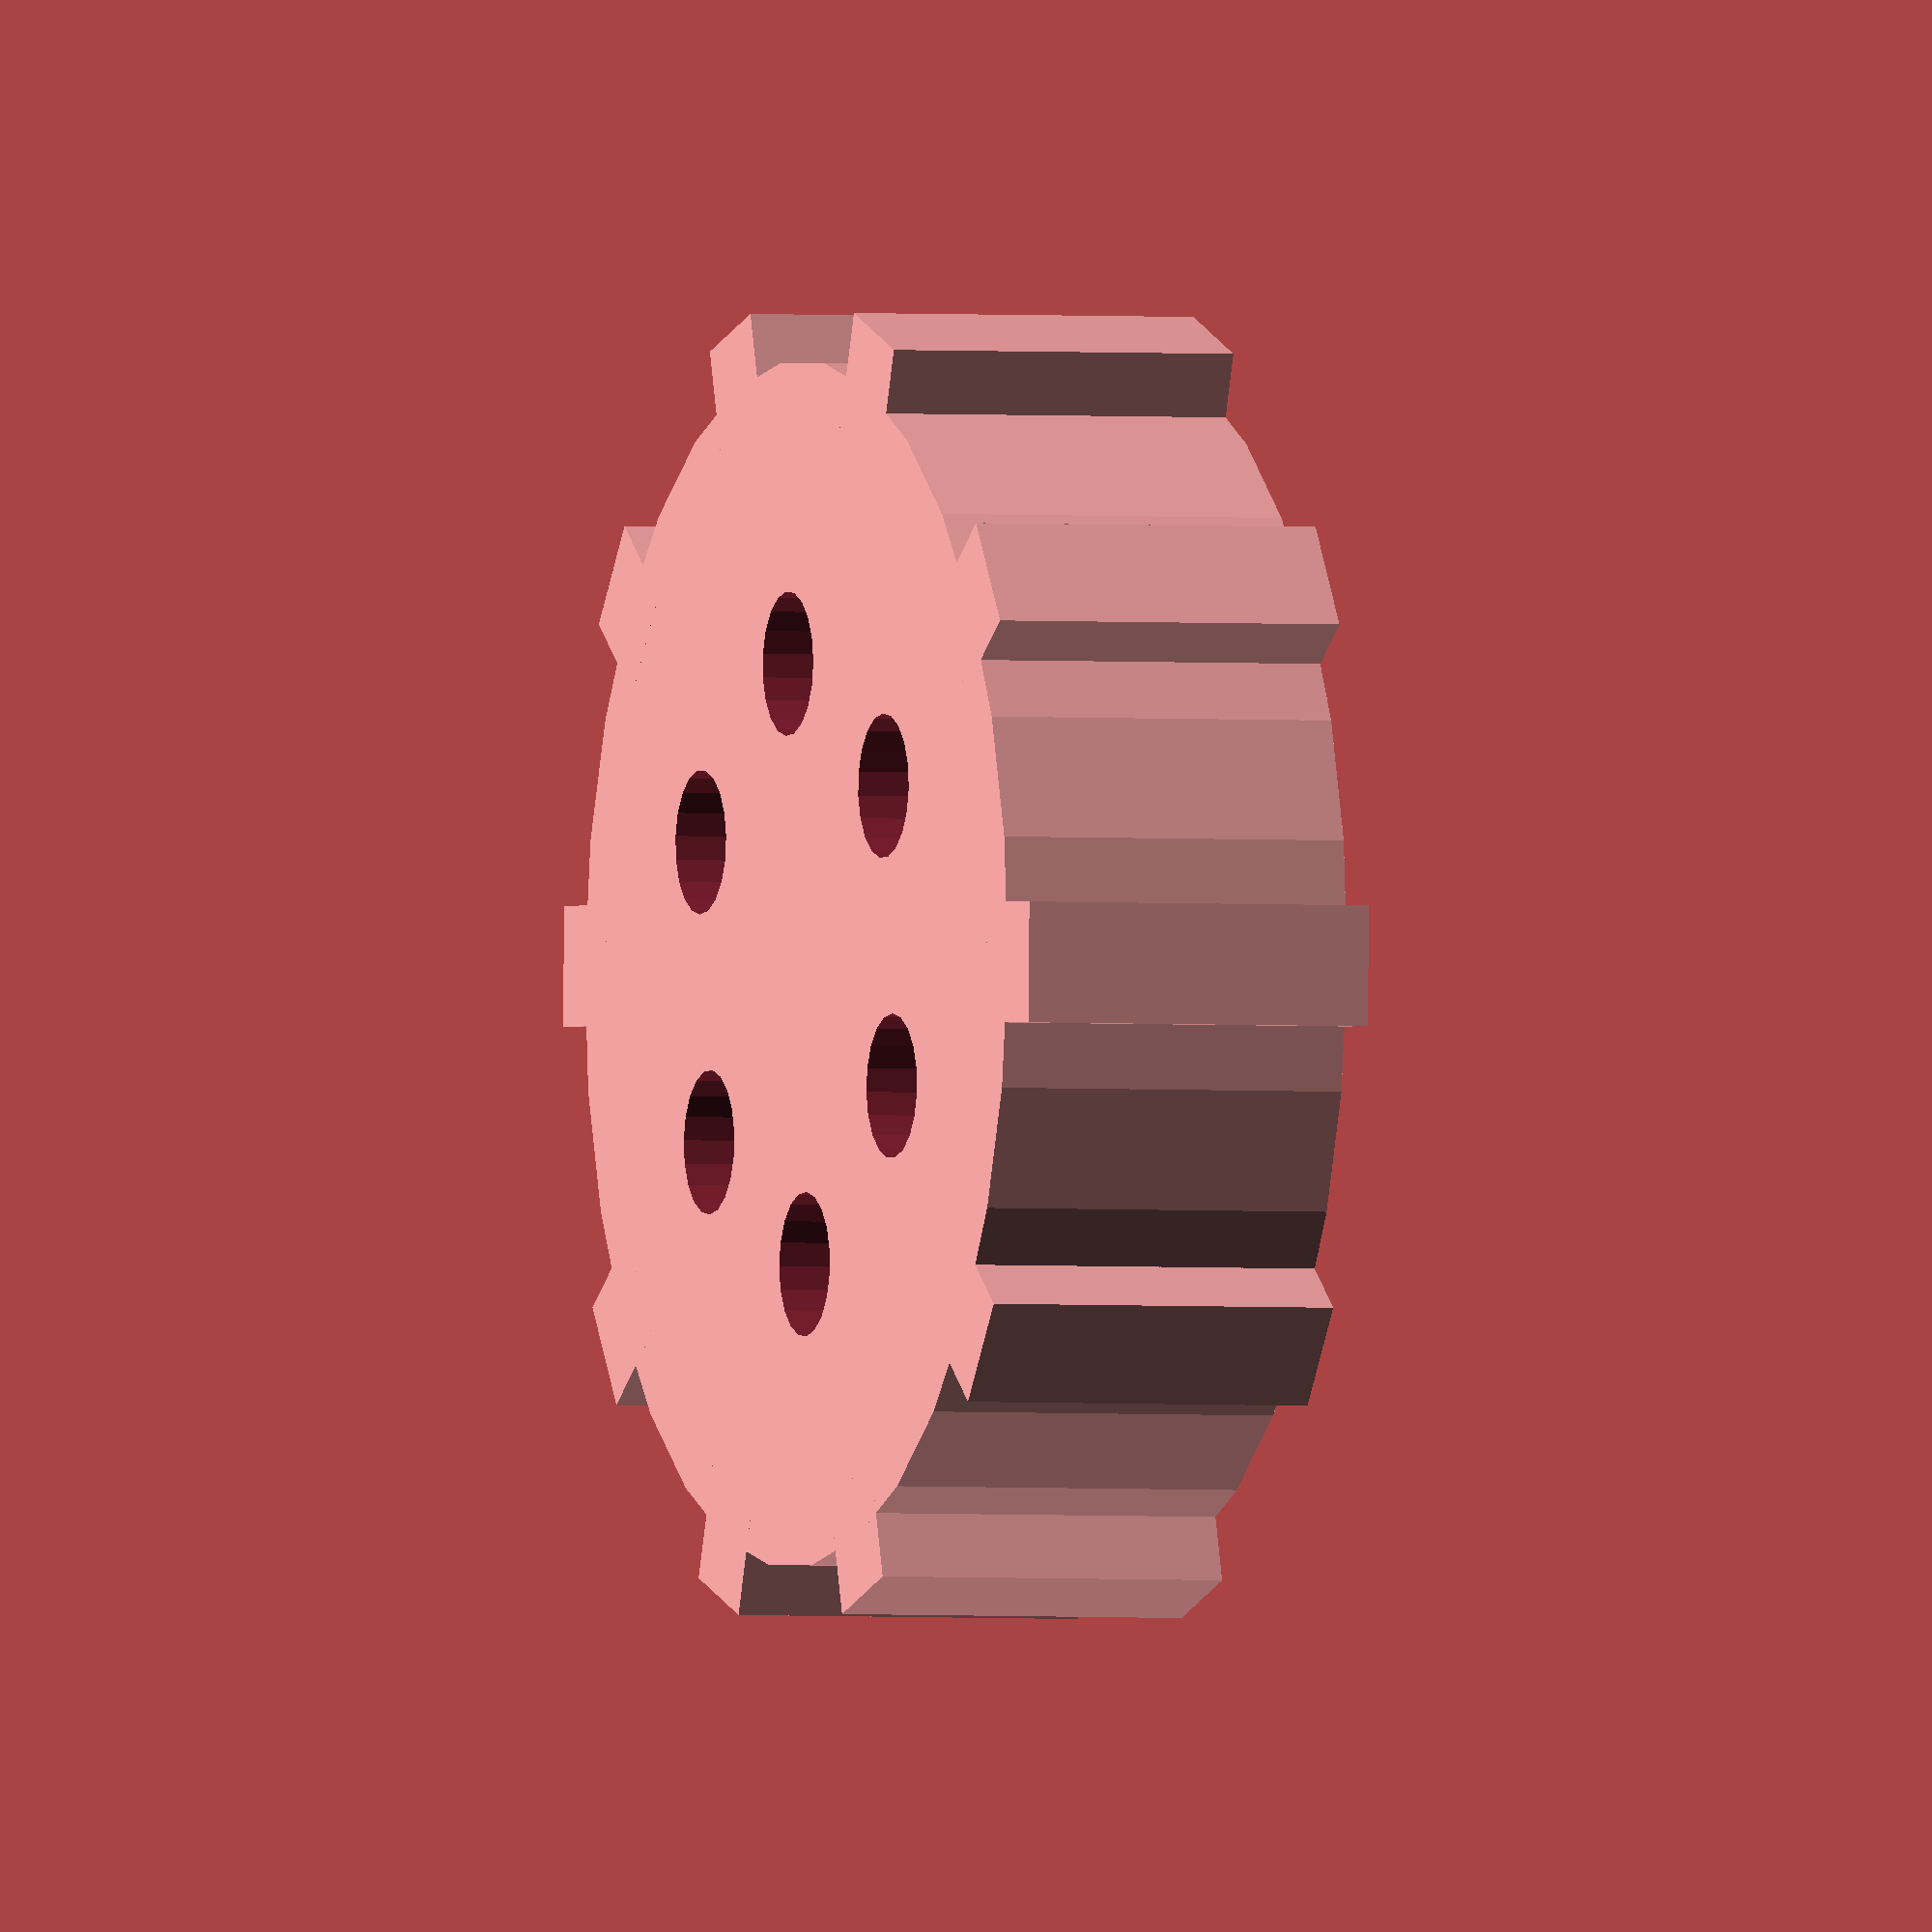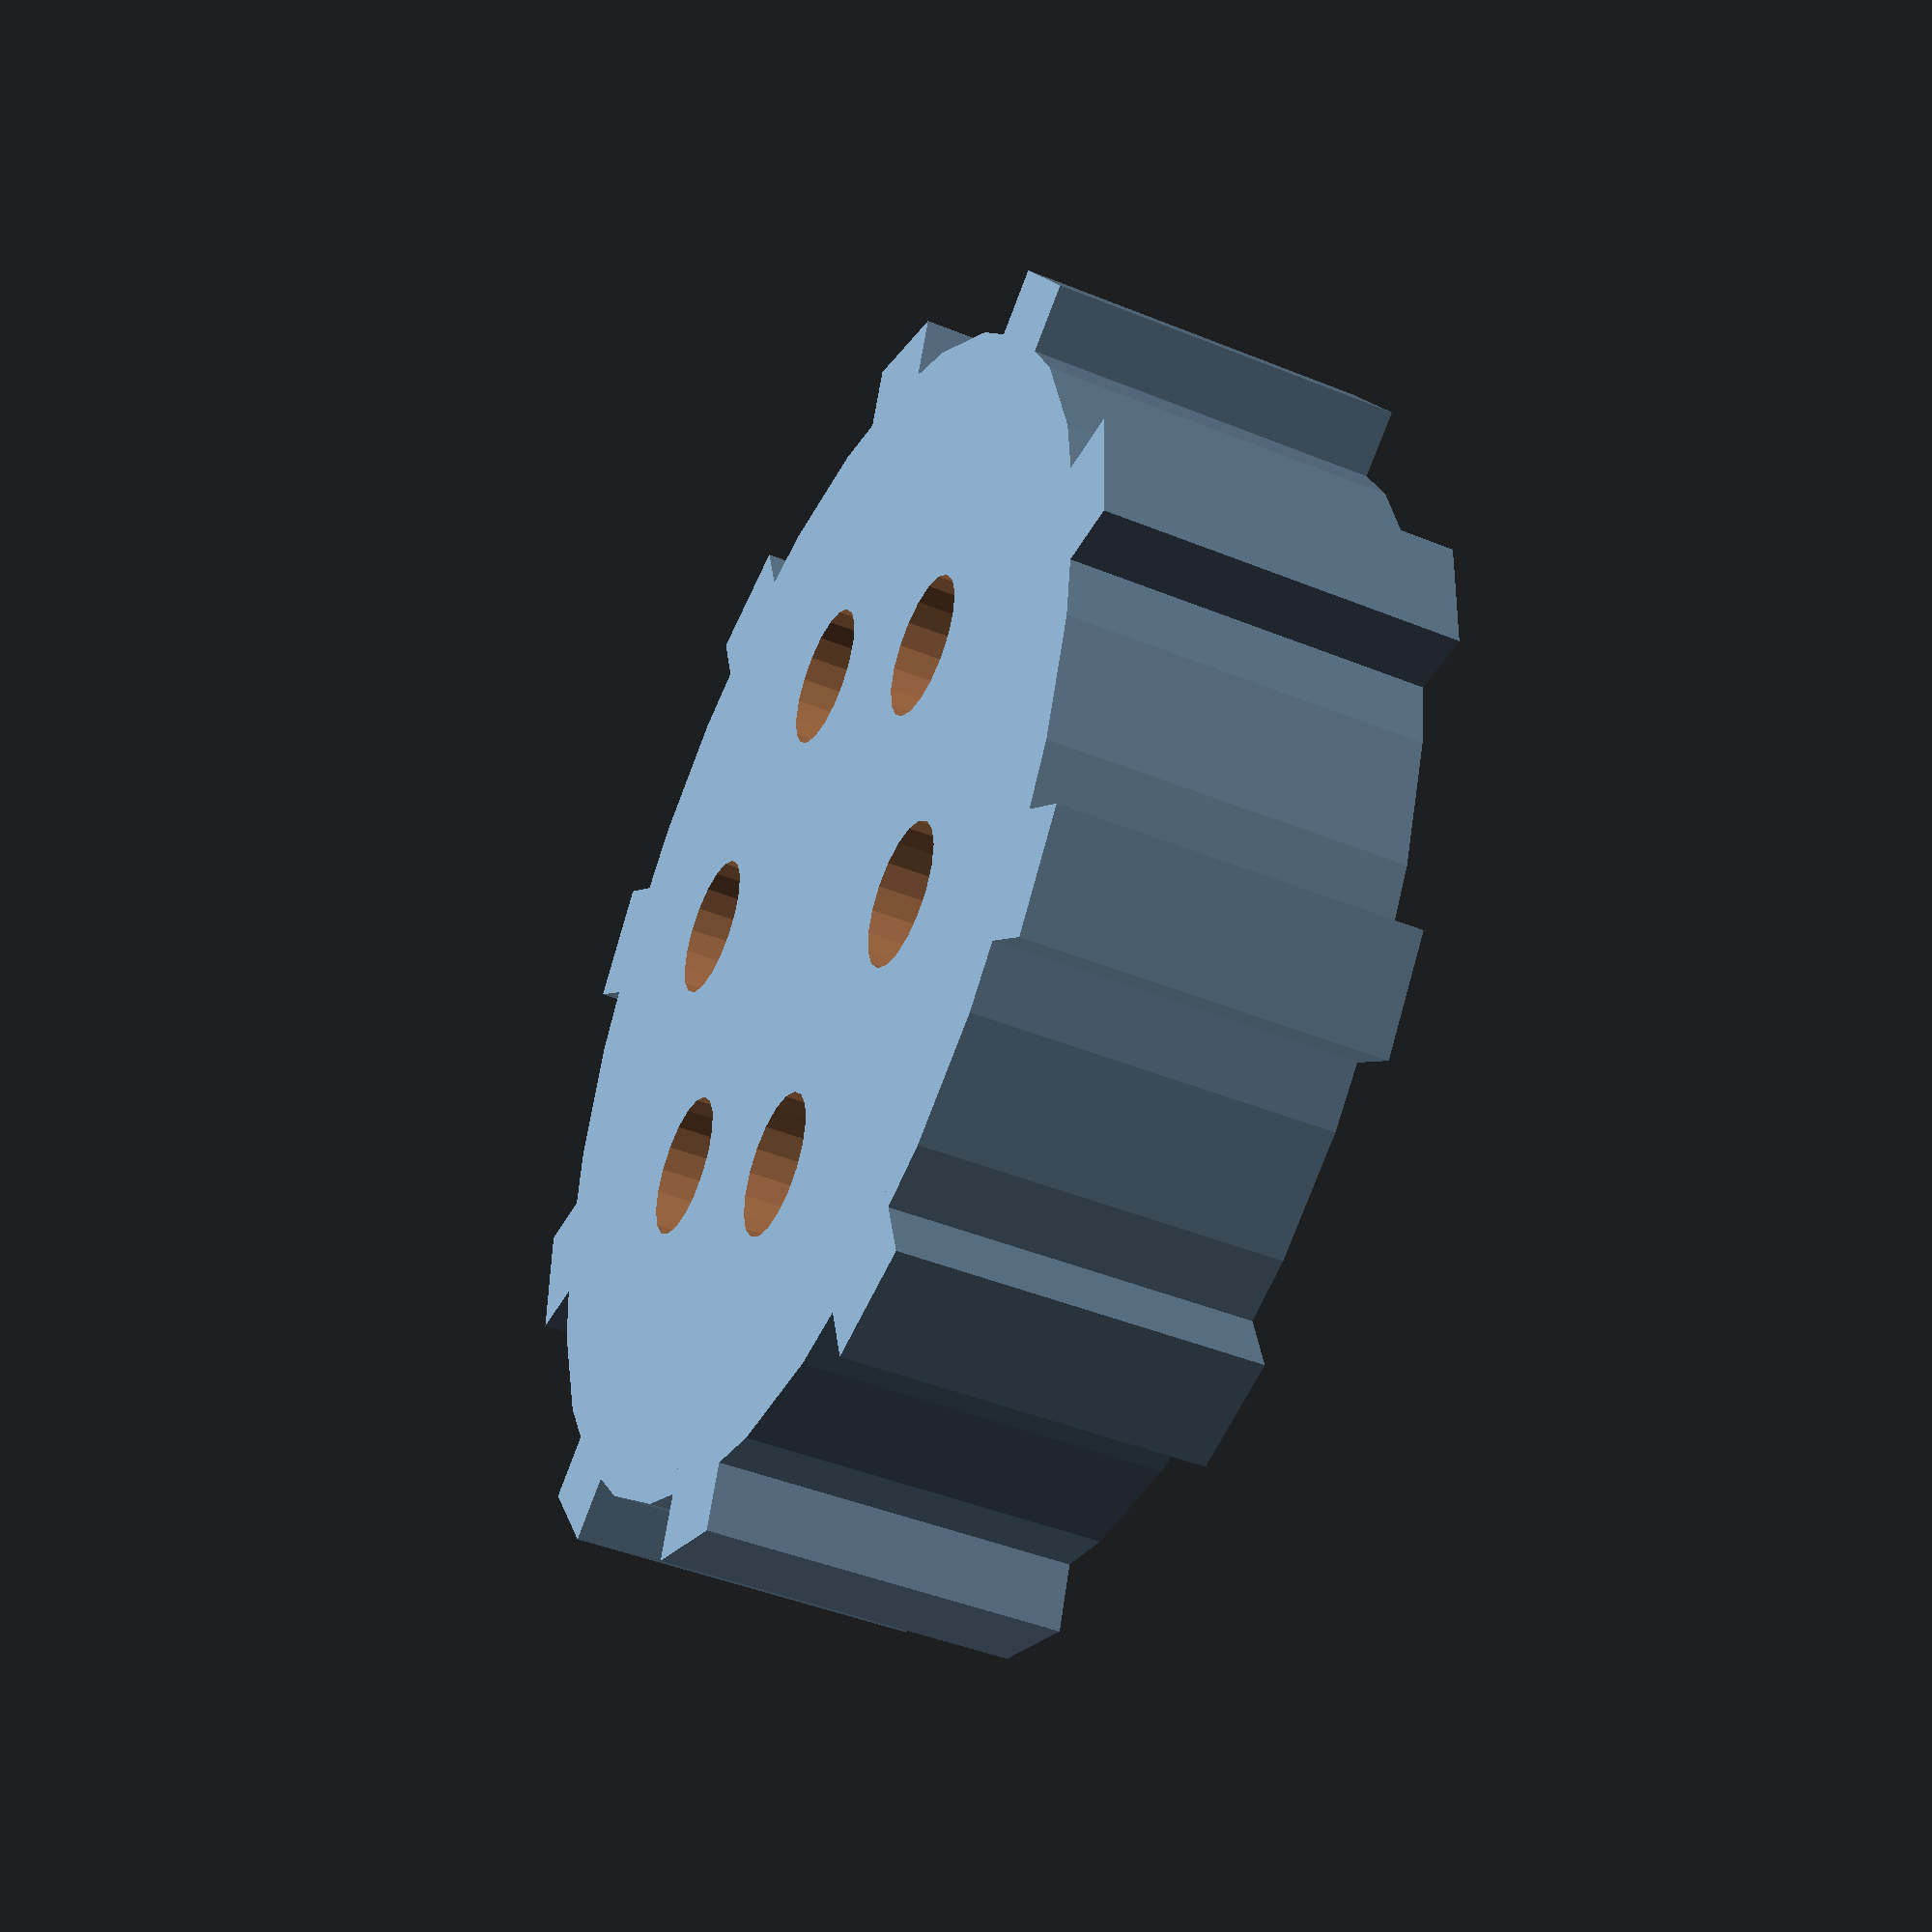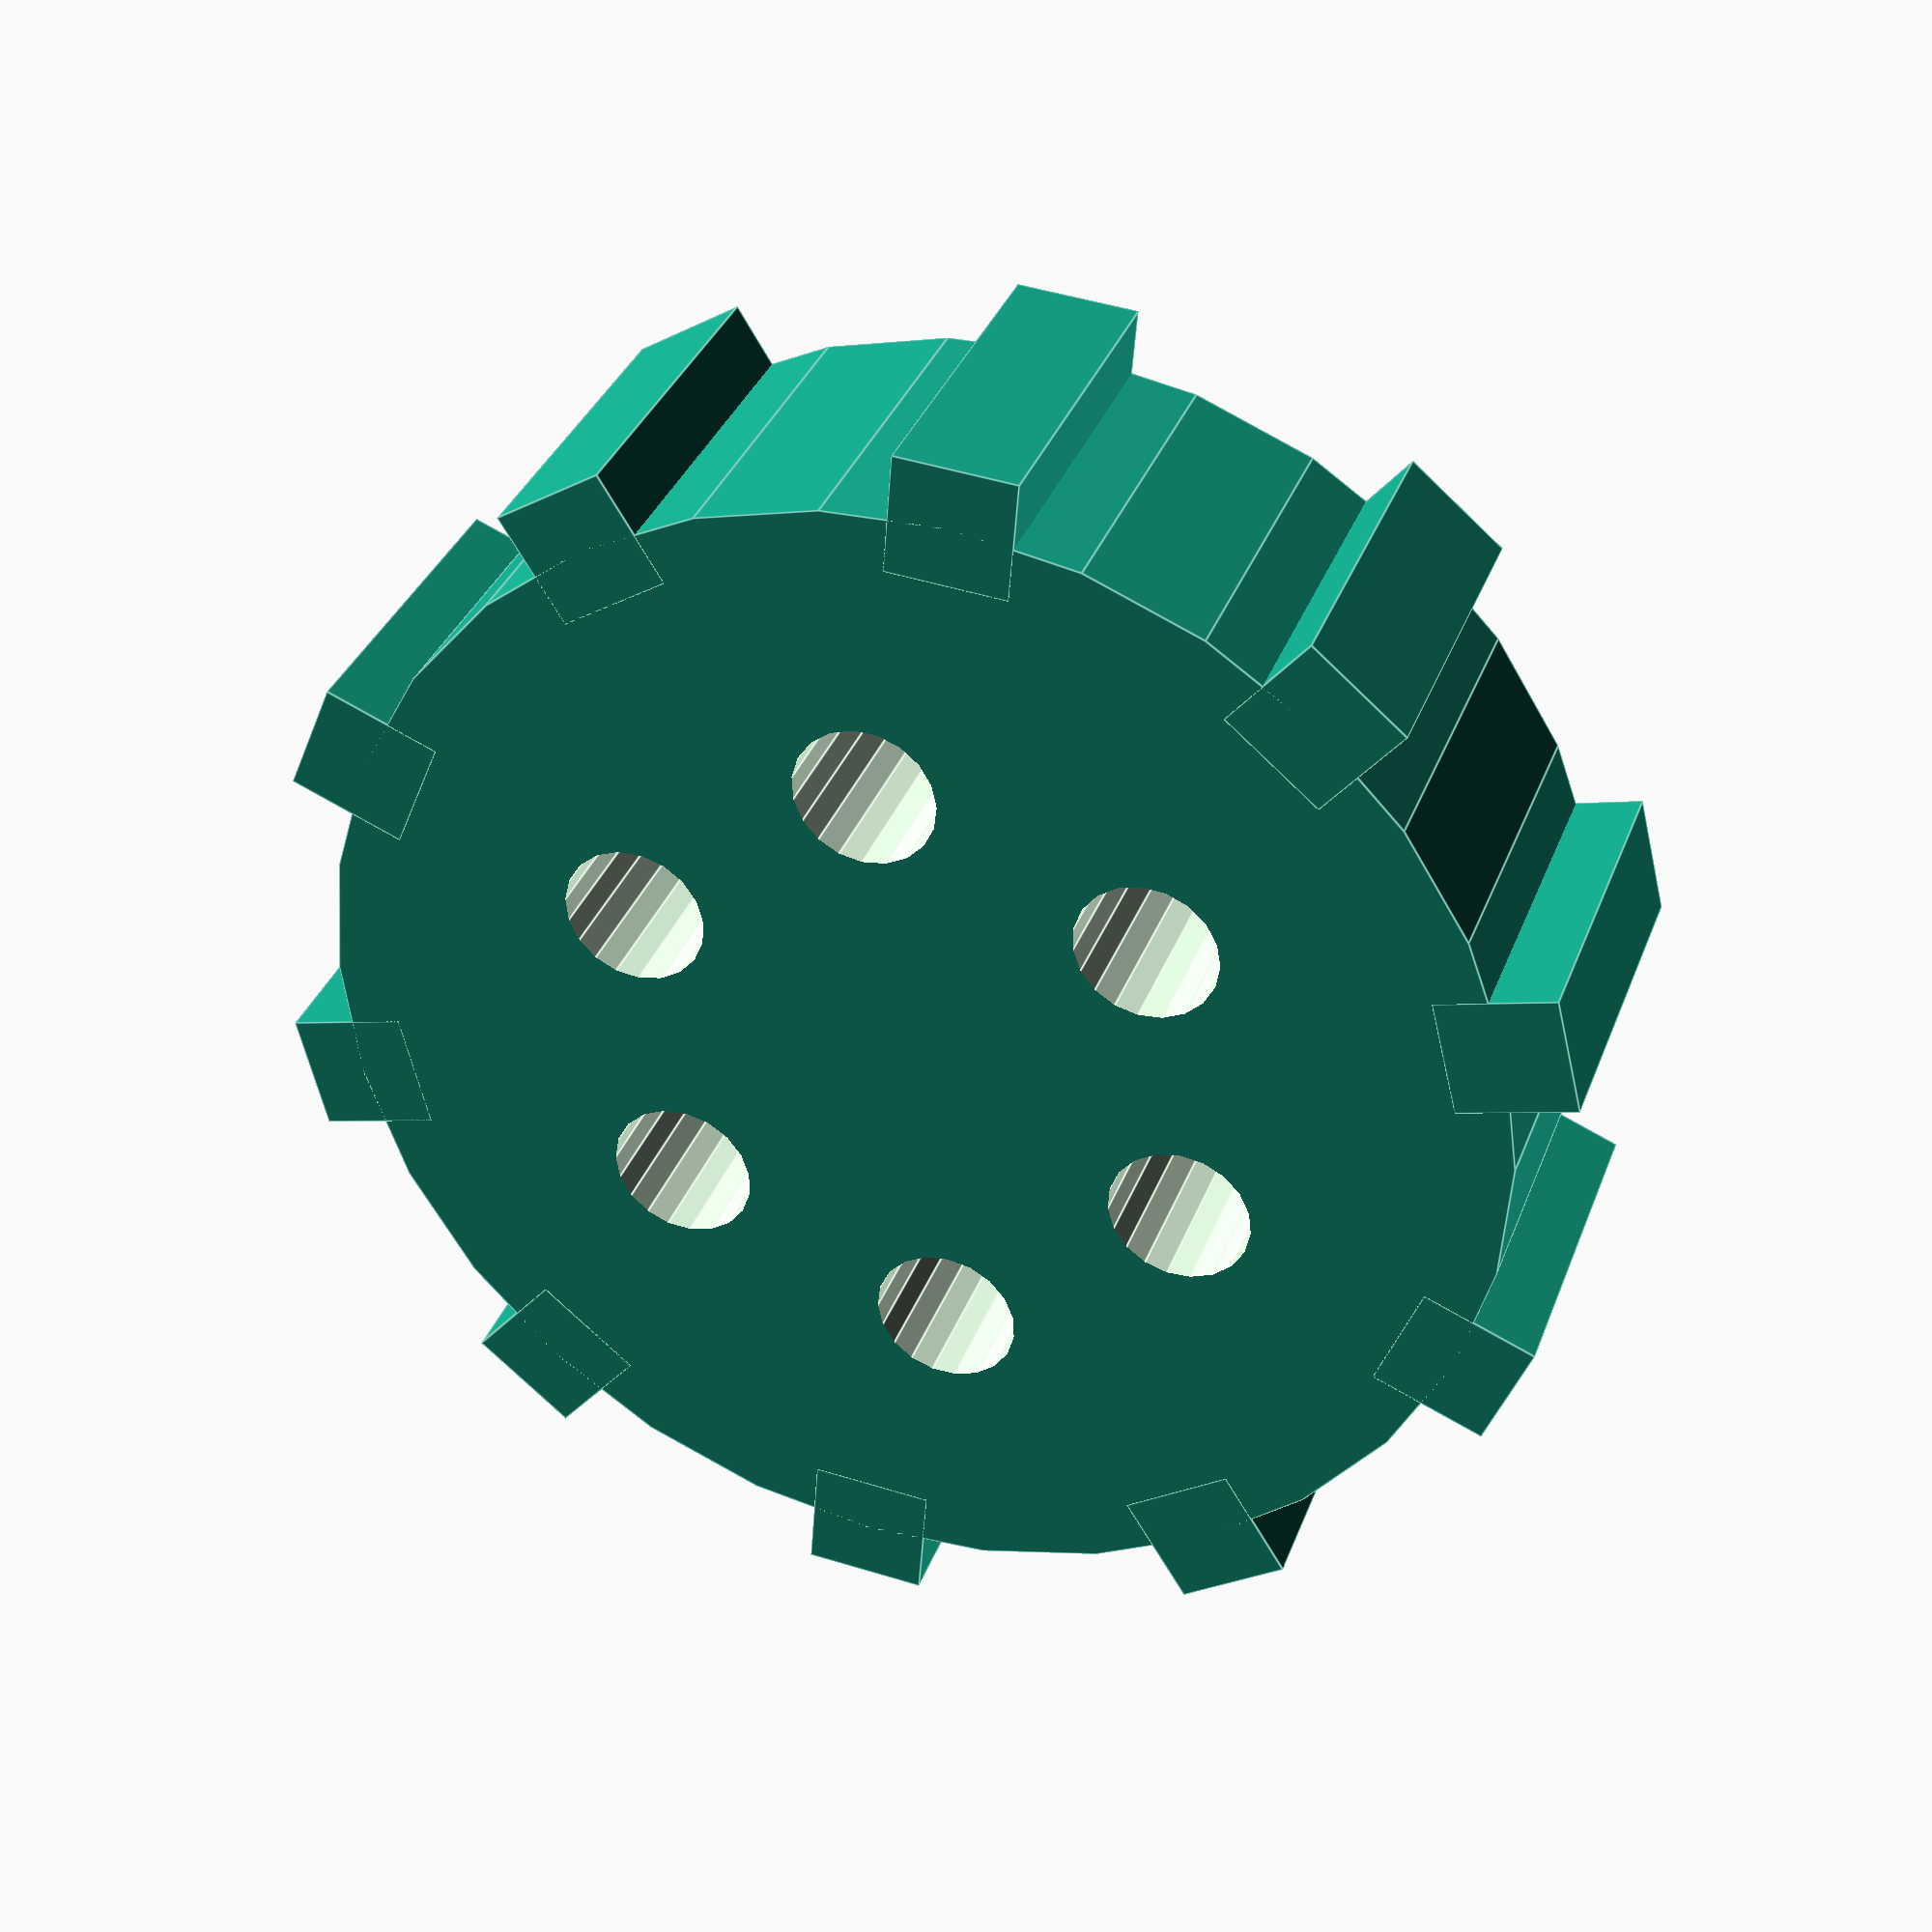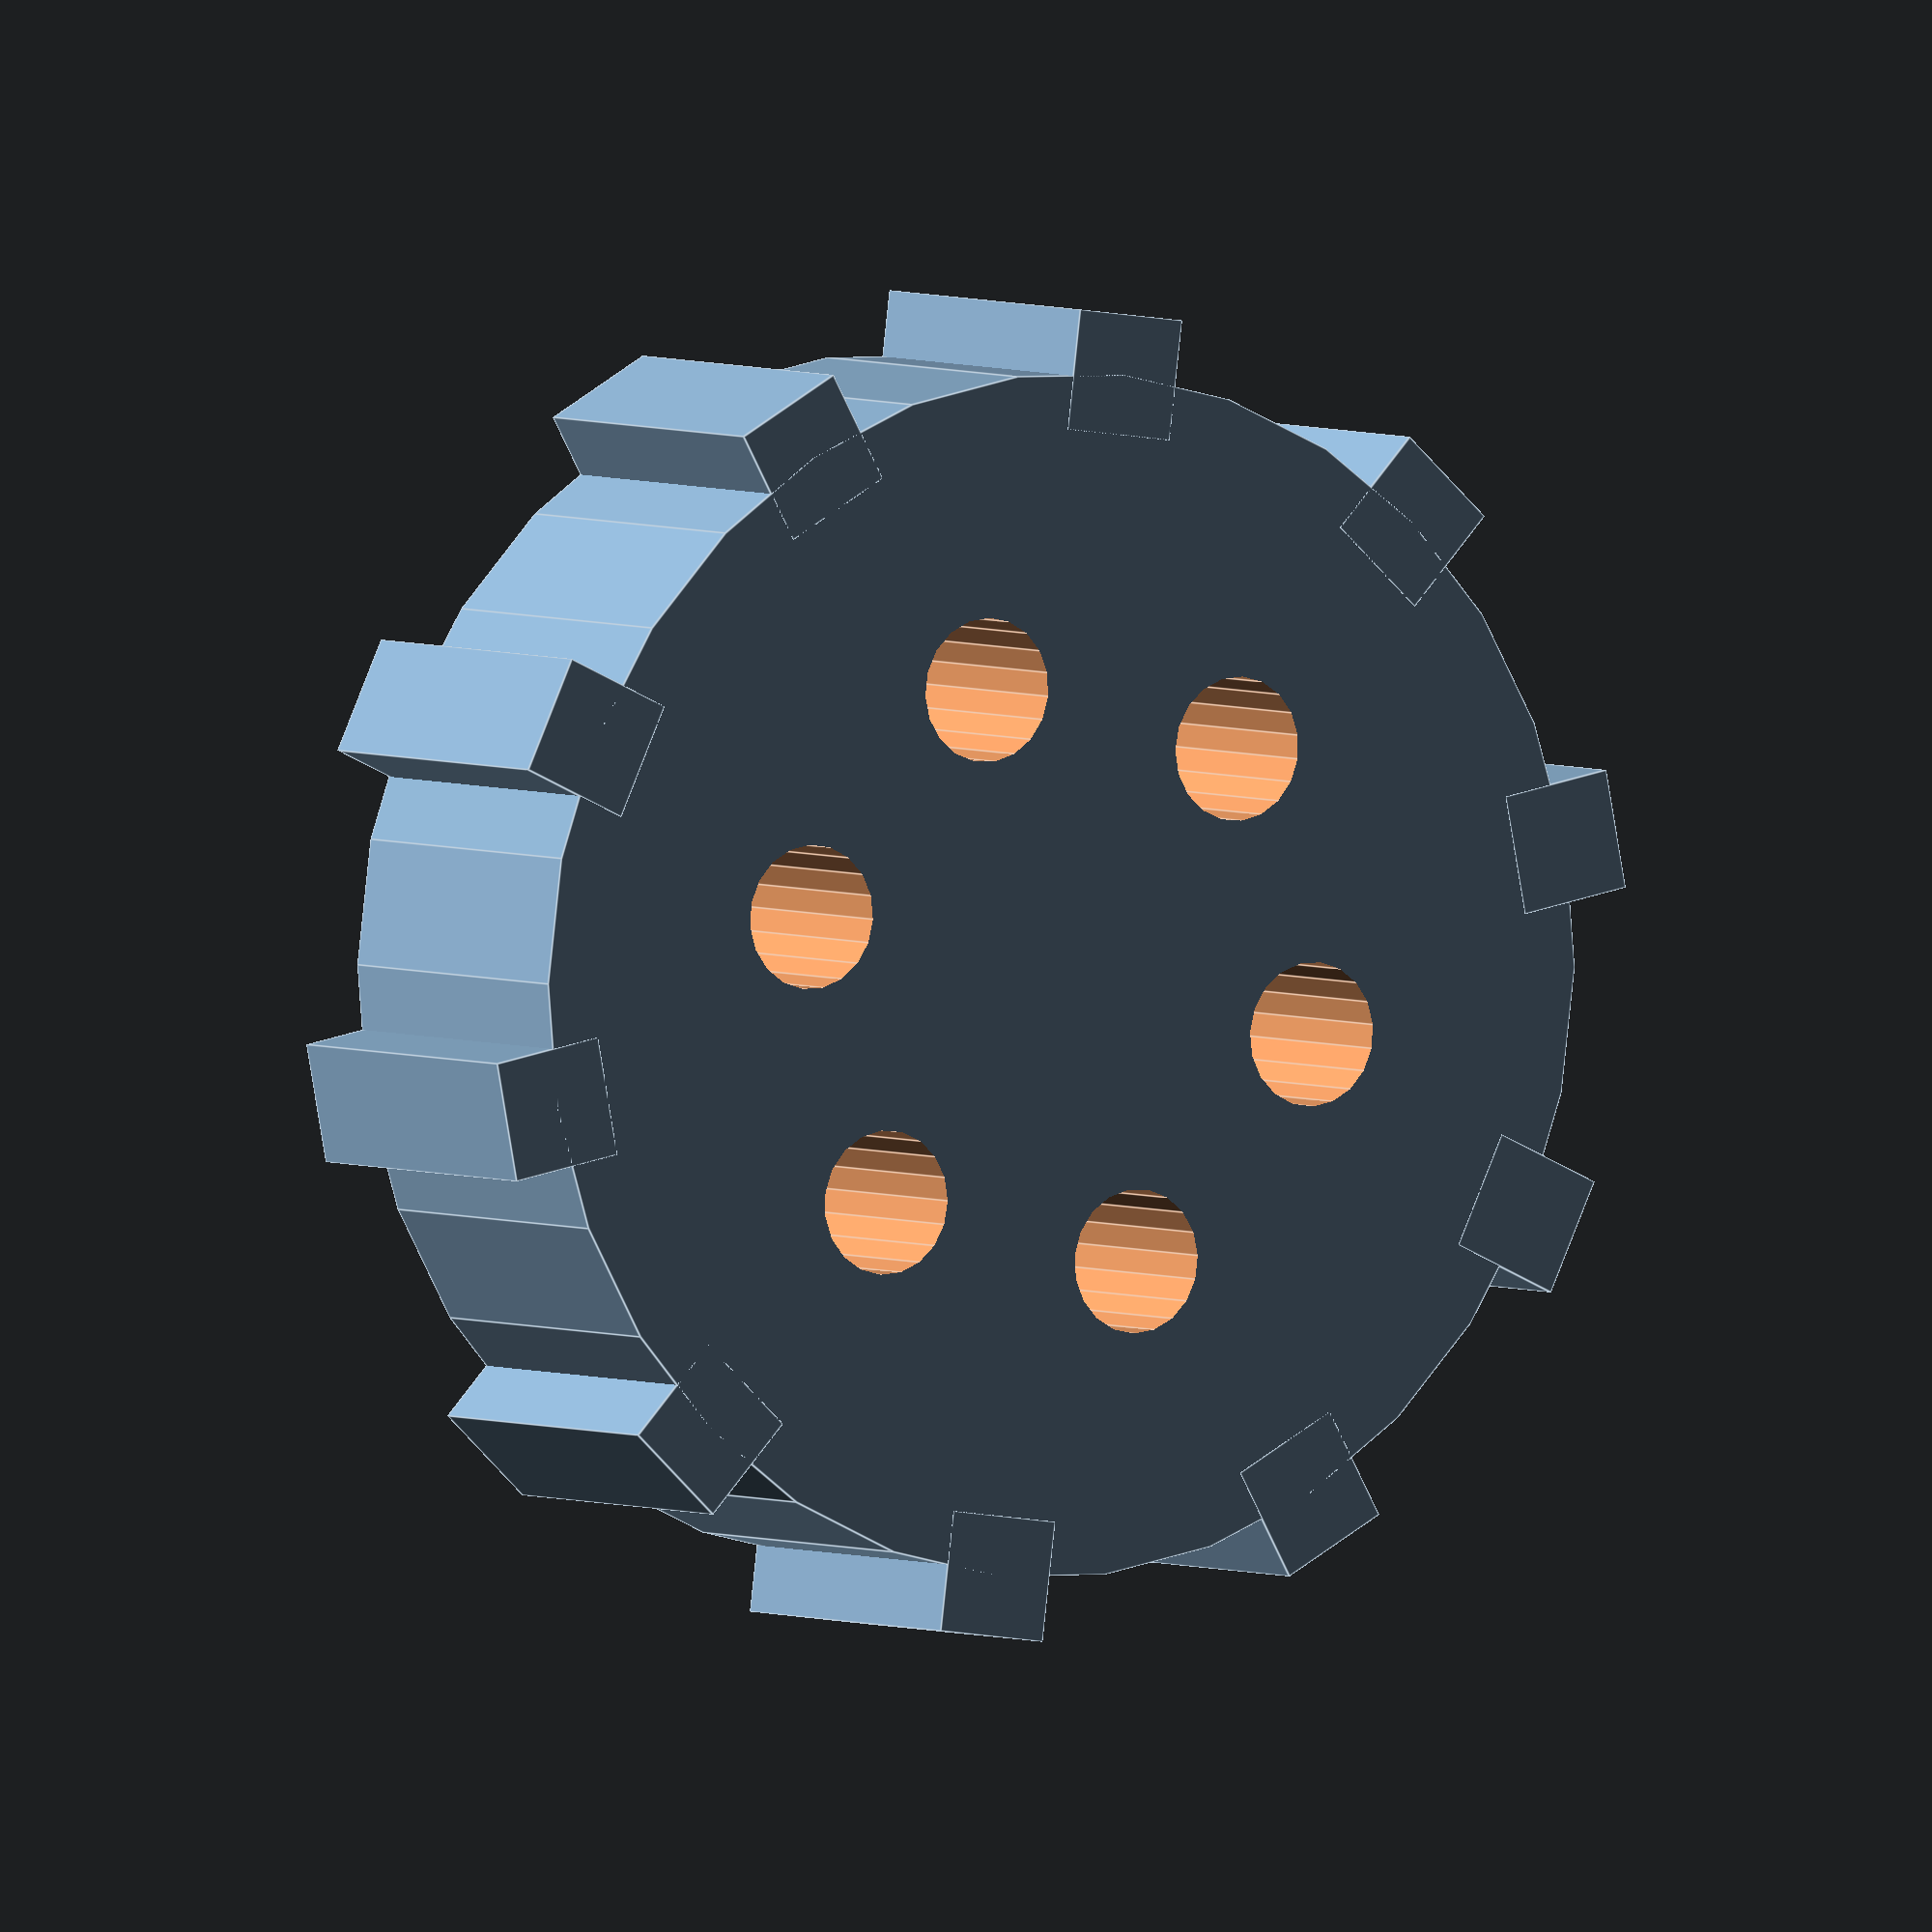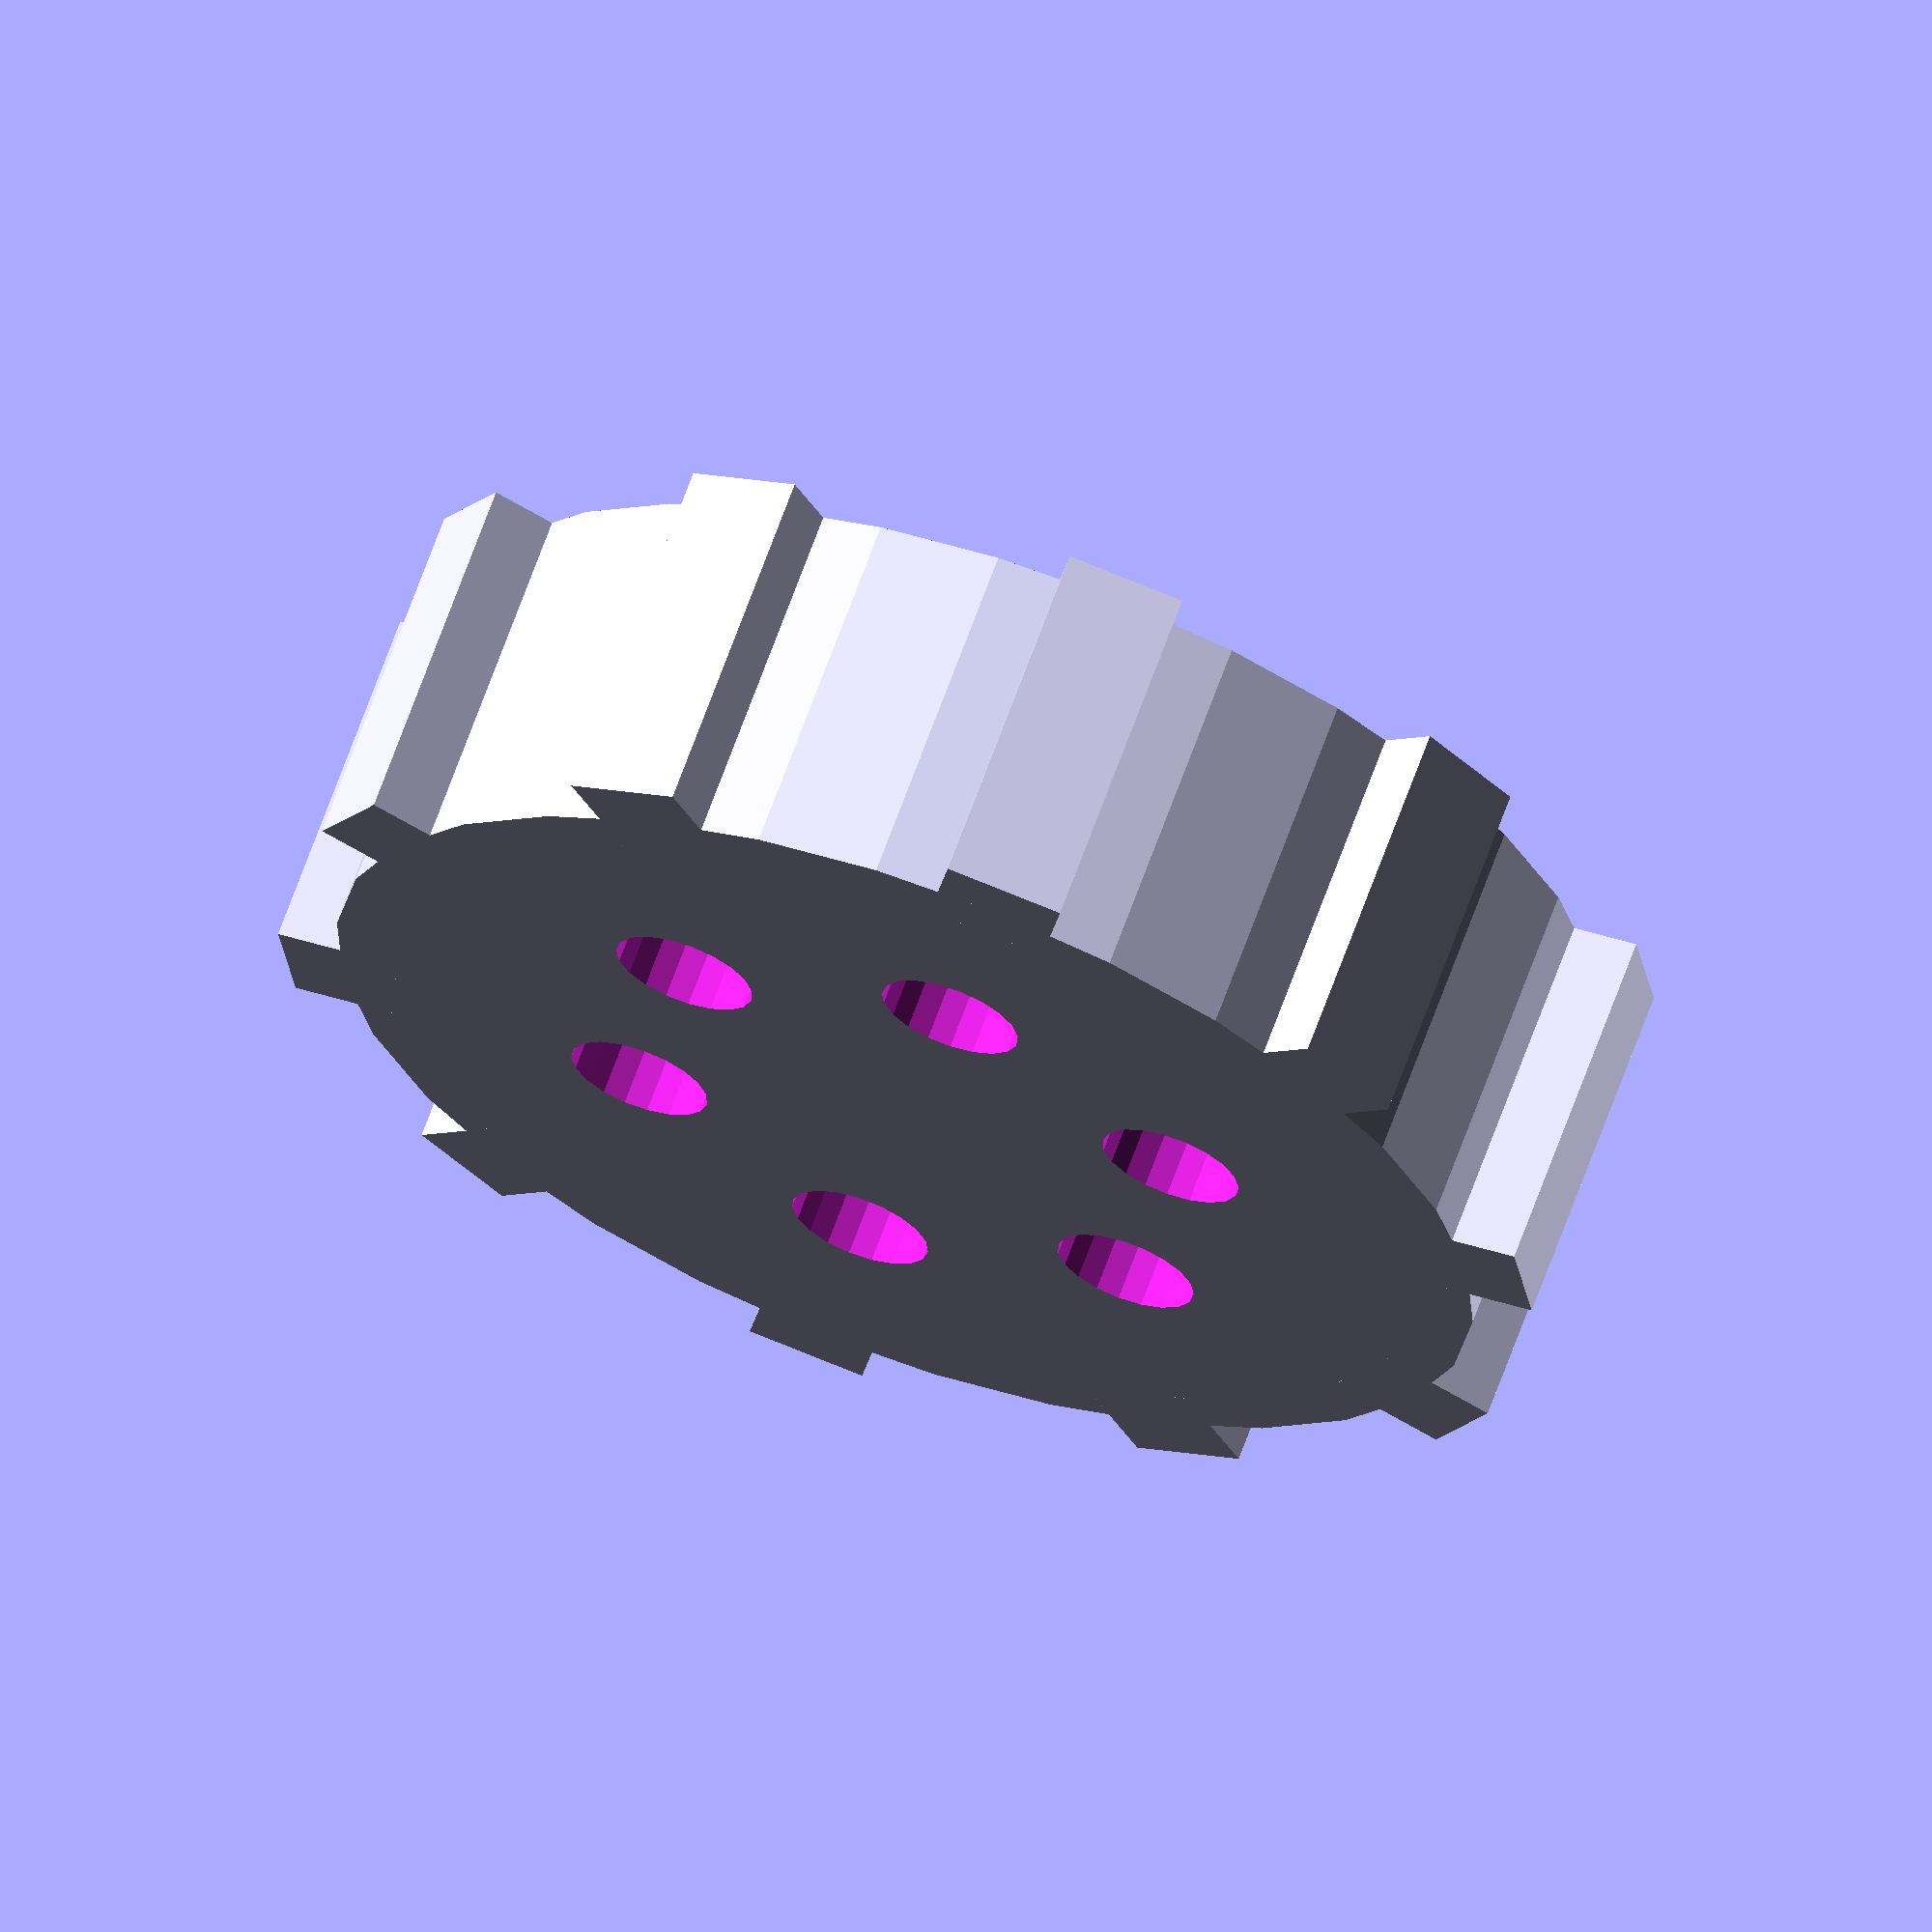
<openscad>

// globals
co_radius = 50;
co_height = 30;
n1 = 10;
n2 = 6;

module complexObject()
{
	difference()
	{
		union()
		{
			cylinder(r=co_radius, h=co_height, center=true);

			for(r=[0:n1])
			{
				rotate([0,0,r*360/n1]) 
				translate([co_radius, 0, 0]) cube([10,10,co_height], center=true);
			}
		}

		union()
		{
			for(r=[0:n2])
			{
				rotate([0,0,r*360/n2]) 
				translate([co_radius/2, 0, 0]) cylinder(r=6,h=co_height*1.1, center=true);
			}
		}
	}
}

complexObject();
</openscad>
<views>
elev=1.8 azim=145.5 roll=69.5 proj=o view=wireframe
elev=223.8 azim=321.7 roll=295.6 proj=p view=wireframe
elev=145.7 azim=22.4 roll=161.3 proj=p view=edges
elev=176.4 azim=313.1 roll=211.8 proj=o view=edges
elev=113.7 azim=80.9 roll=340.3 proj=o view=wireframe
</views>
